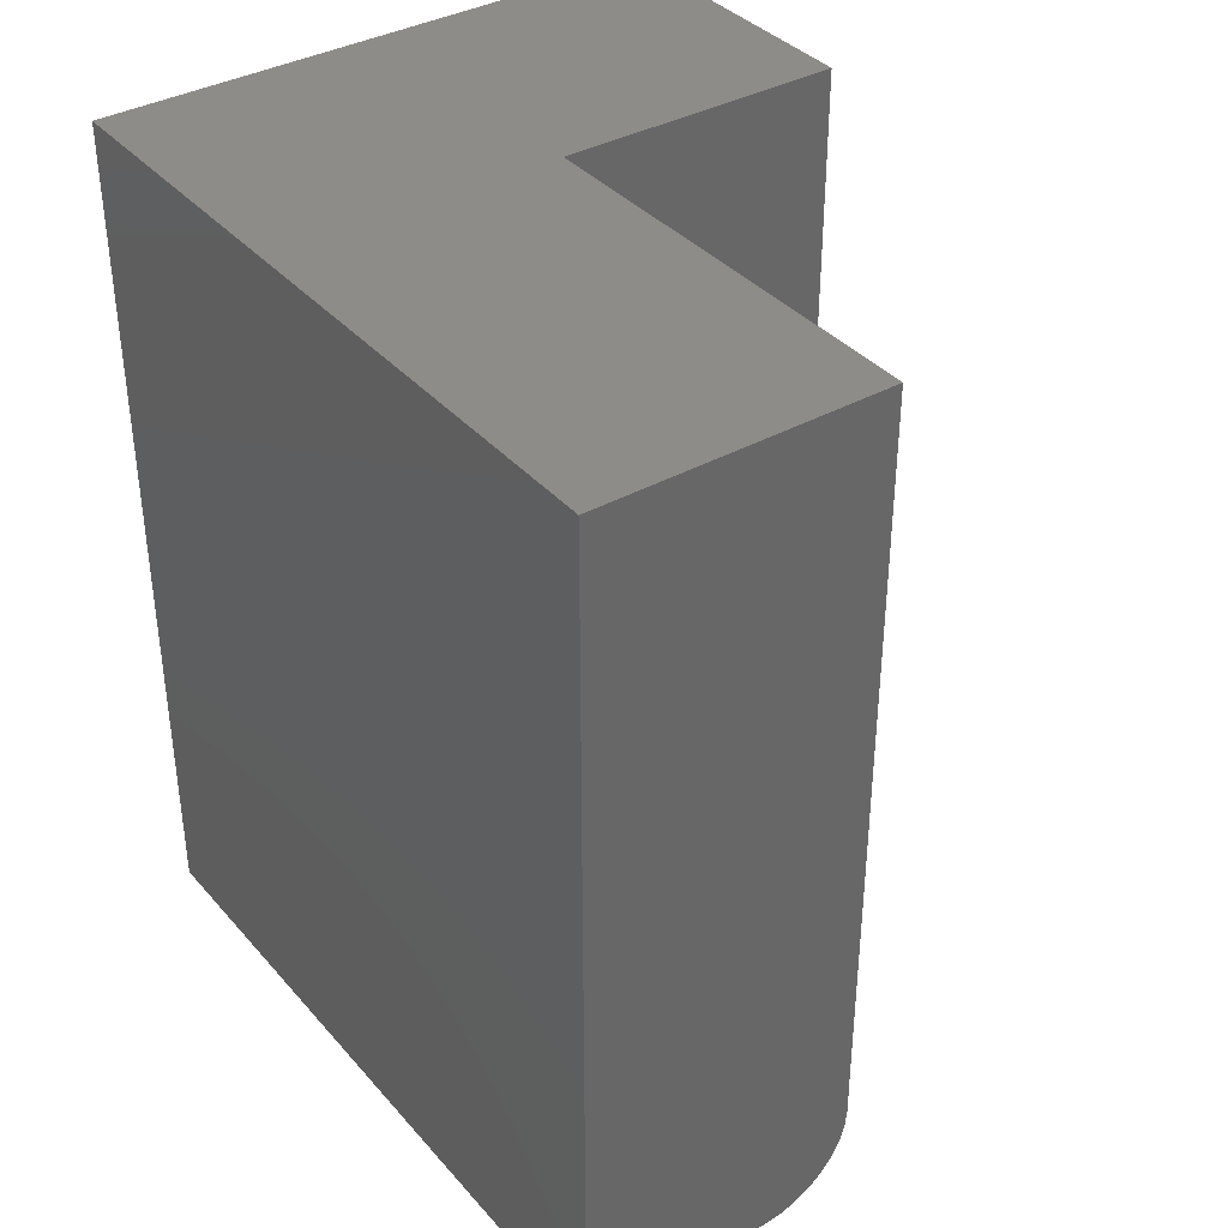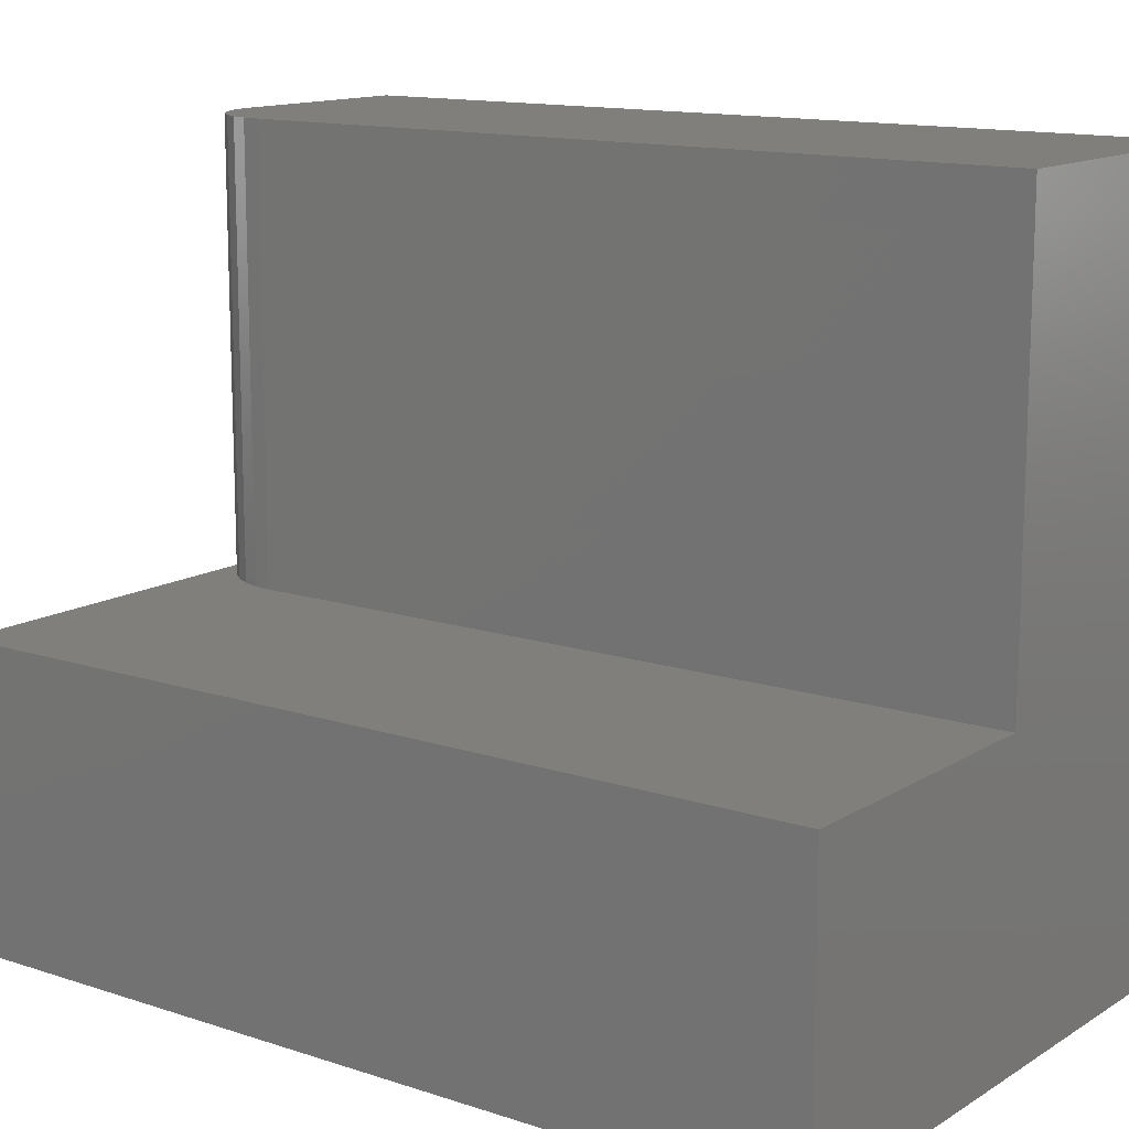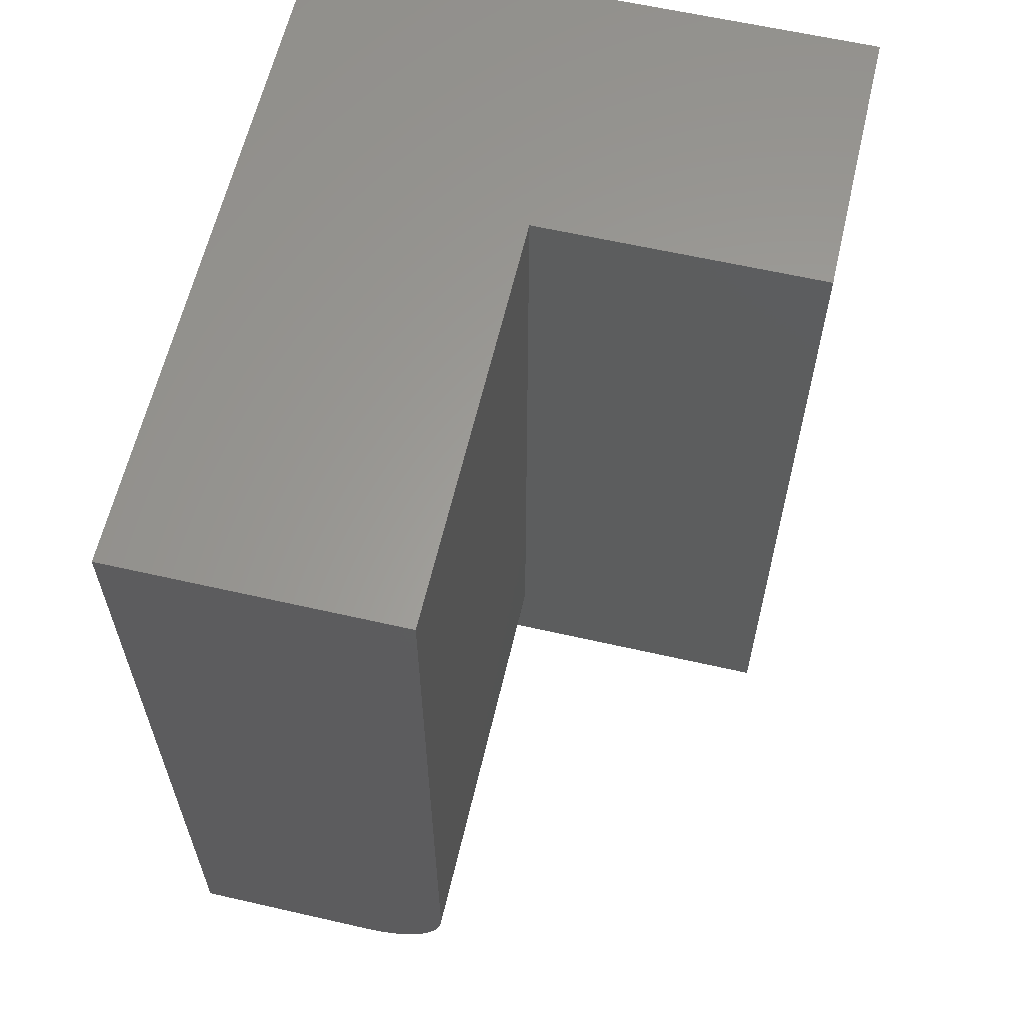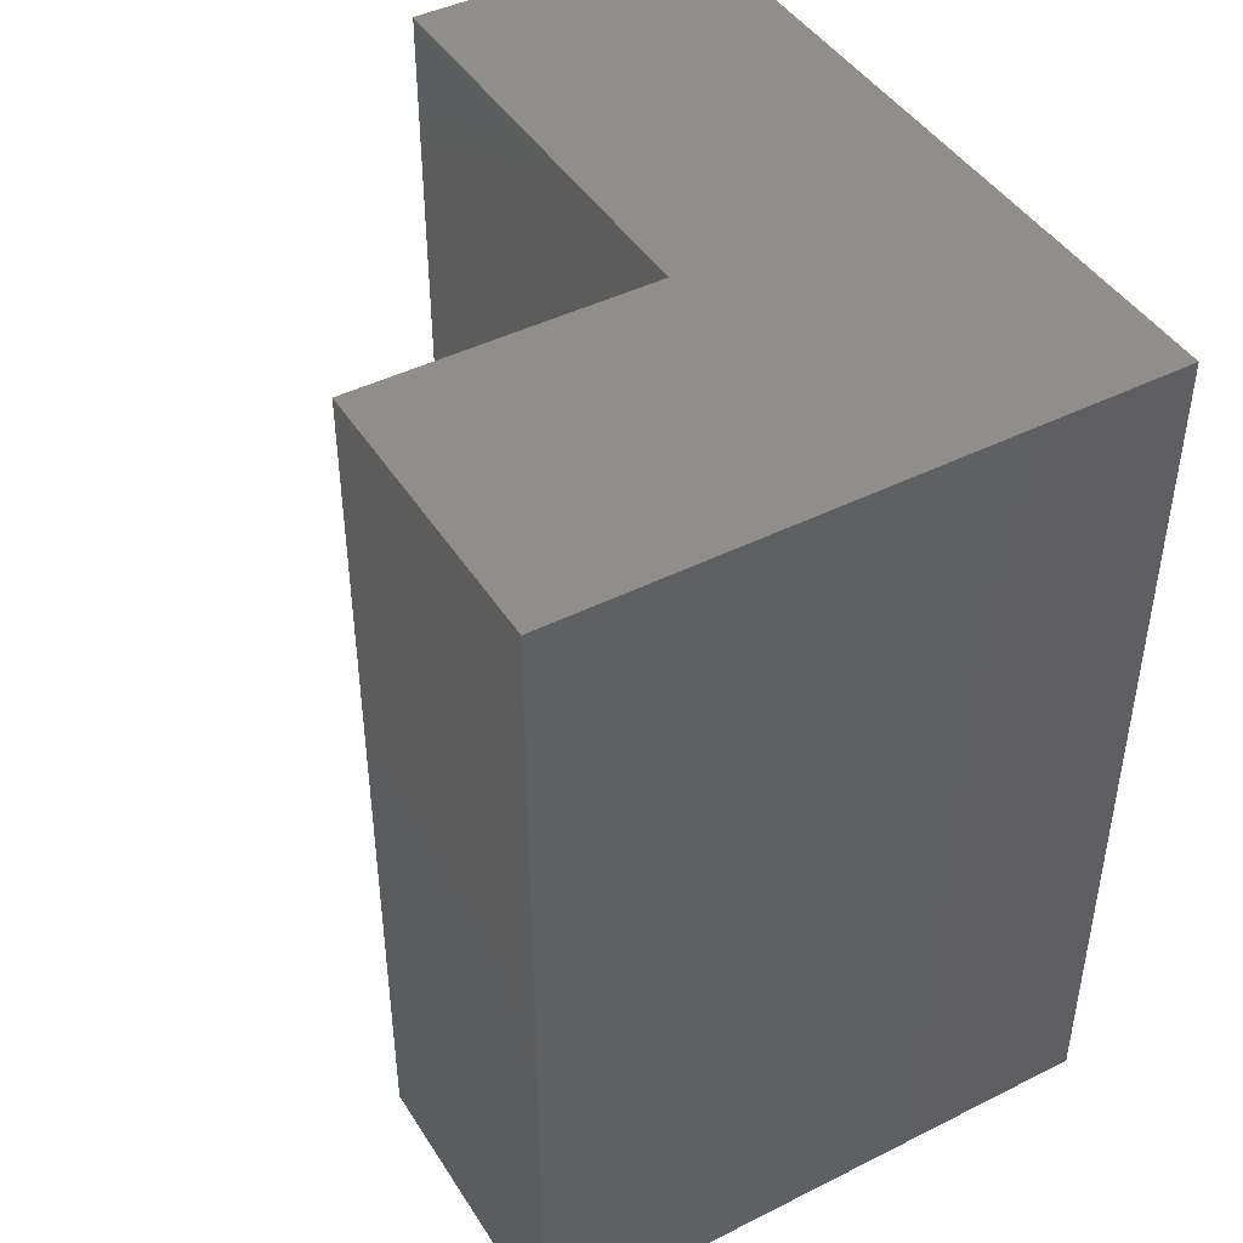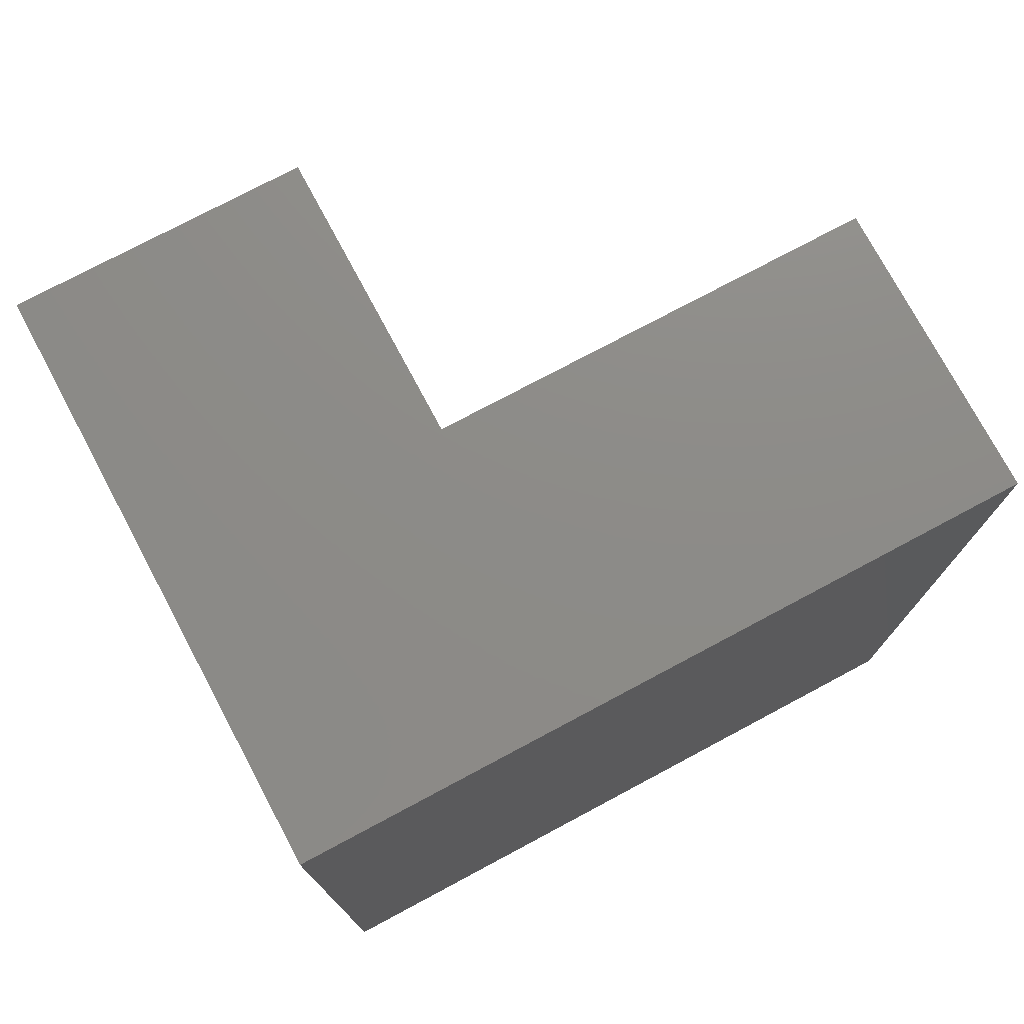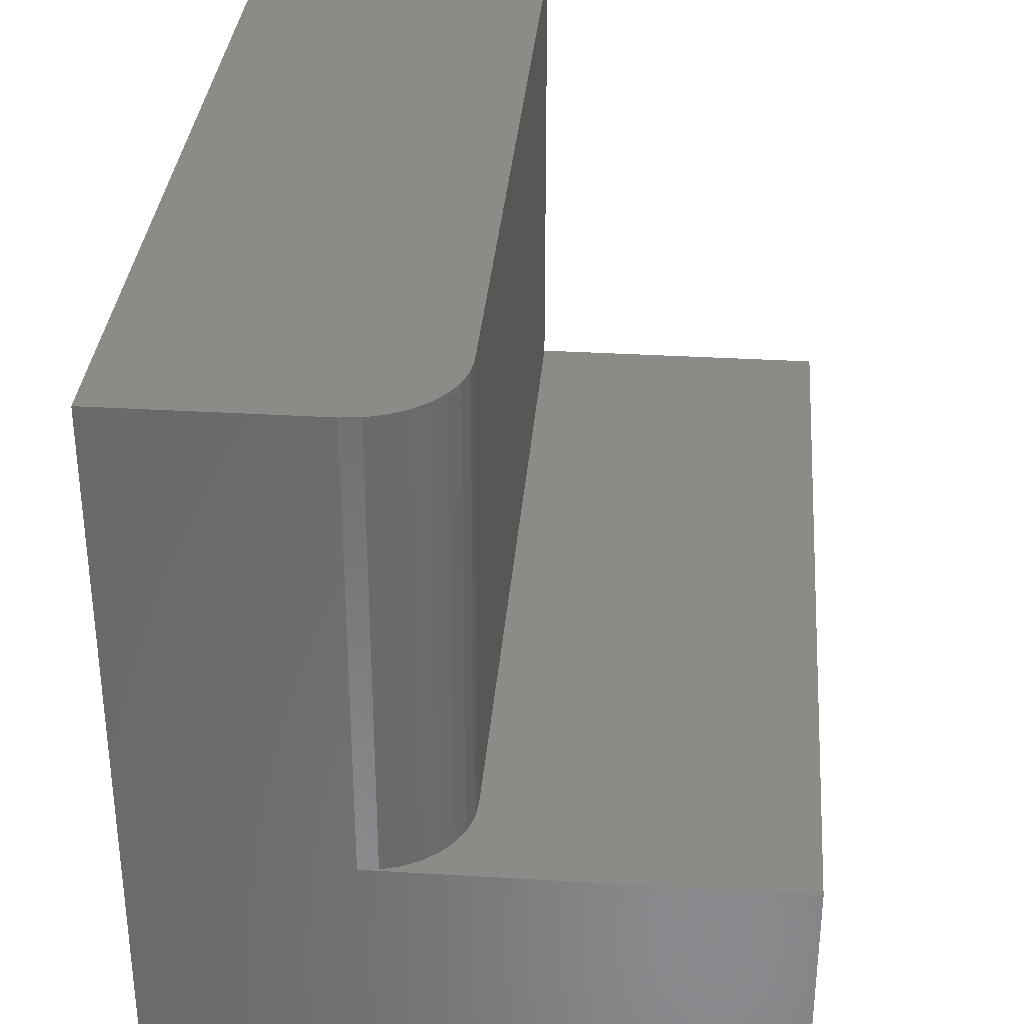
<metadata>
{"format":"stl","ext":"stl","renderer":"f3d","projection":"perspective","resolution":1024,"background":"white","views":[{"elev":37.1,"azim":-35.7,"up":"+Y"},{"elev":13.4,"azim":126.5,"up":"+Z"},{"elev":61.3,"azim":13.1,"up":"+Y"},{"elev":44.3,"azim":149.7,"up":"+Y"},{"elev":75.6,"azim":-118.1,"up":"+Y"},{"elev":33.3,"azim":4.7,"up":"+Z"}]}
</metadata>
<code>
# stl→obj: 28 verts, 52 faces
v -0.4062 3.816e-17 0.2422
v -0.4062 4.77e-17 0.4141
v -0.4062 -0.5156 0.2422
v -0.4062 -0.5156 0.4141
v -0.6328 -0.5156 0.6719
v -0.75 -0.5156 0.6719
v -0.6328 -0.5156 0.4141
v -0.75 -0.5156 0.2422
v -0.6221 -0.5146 0.6719
v -0.6119 -0.5115 0.6719
v -0.6024 -0.5064 0.6719
v -0.5941 -0.4996 0.6719
v -0.5873 -0.4913 0.6719
v -0.5823 -0.4819 0.6719
v -0.5792 -0.4716 0.6719
v -0.5781 -0.4609 0.6719
v -0.5781 4.293e-17 0.6719
v -0.75 2.385e-17 0.6719
v -0.5781 2.862e-17 0.4141
v -0.5781 -0.4609 0.4141
v -0.5792 -0.4716 0.4141
v -0.5823 -0.4819 0.4141
v -0.5873 -0.4913 0.4141
v -0.5941 -0.4996 0.4141
v -0.6024 -0.5064 0.4141
v -0.6119 -0.5115 0.4141
v -0.6221 -0.5146 0.4141
v -0.75 0 0.2422
f 1 2 3
f 3 2 4
f 5 6 7
f 7 6 8
f 7 8 4
f 4 8 3
f 6 5 9
f 6 9 10
f 6 10 11
f 6 11 12
f 6 12 13
f 6 13 14
f 6 14 15
f 6 15 16
f 6 16 17
f 6 17 18
f 19 17 20
f 20 17 16
f 4 2 19
f 4 19 20
f 4 20 21
f 4 21 22
f 4 22 23
f 4 23 24
f 4 24 25
f 4 25 26
f 4 26 27
f 4 27 7
f 28 1 8
f 8 1 3
f 20 16 21
f 21 16 15
f 21 15 22
f 22 15 14
f 22 14 23
f 23 14 13
f 23 13 24
f 24 13 12
f 24 12 25
f 25 12 11
f 25 11 26
f 26 11 10
f 26 10 27
f 27 10 9
f 27 9 7
f 7 9 5
f 17 19 18
f 18 19 28
f 19 2 28
f 28 2 1
f 18 28 6
f 6 28 8

</code>
